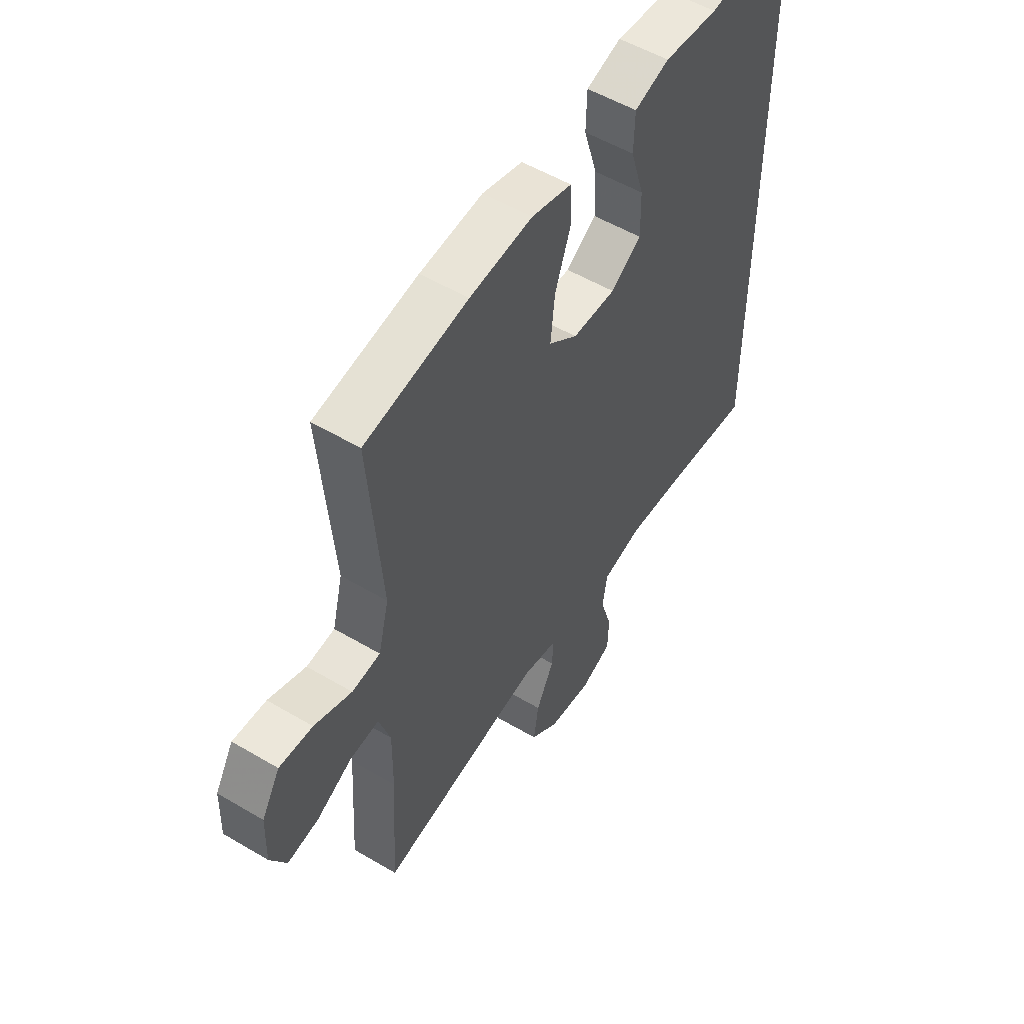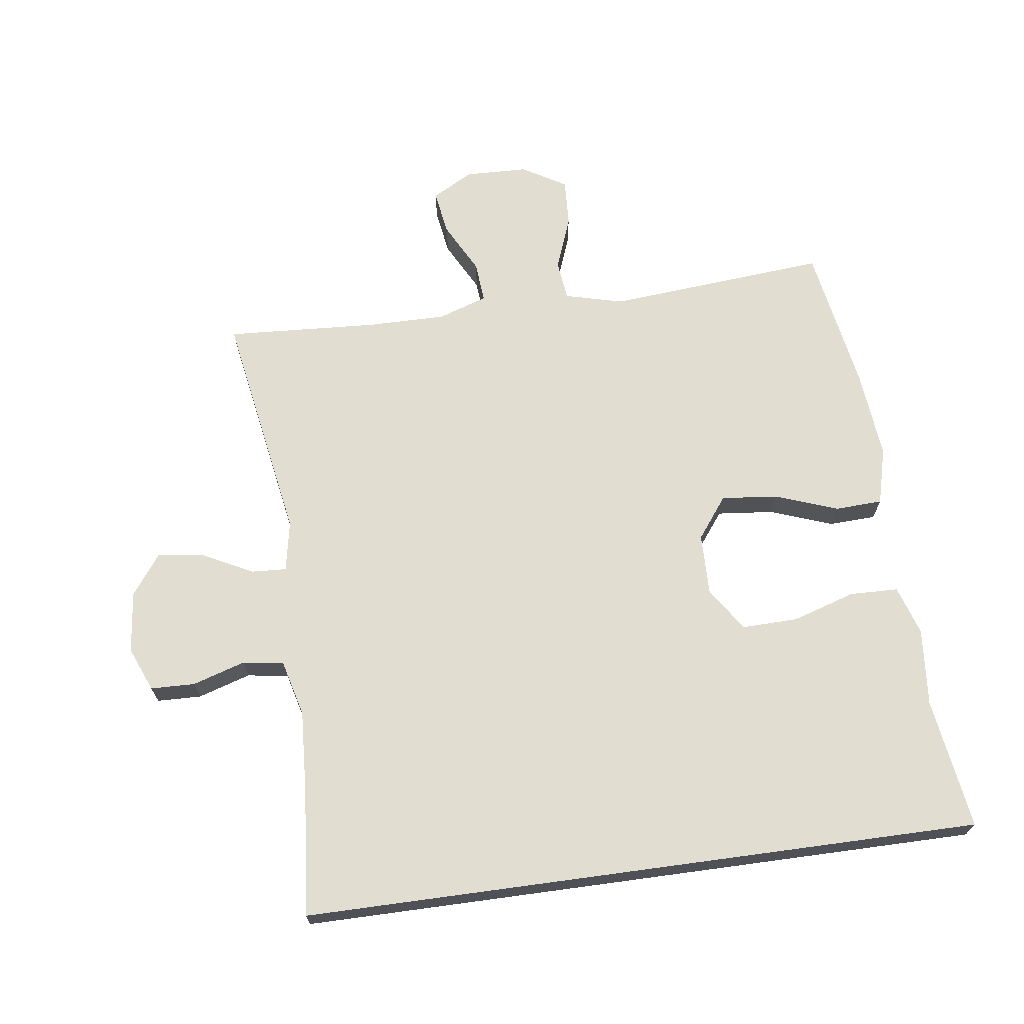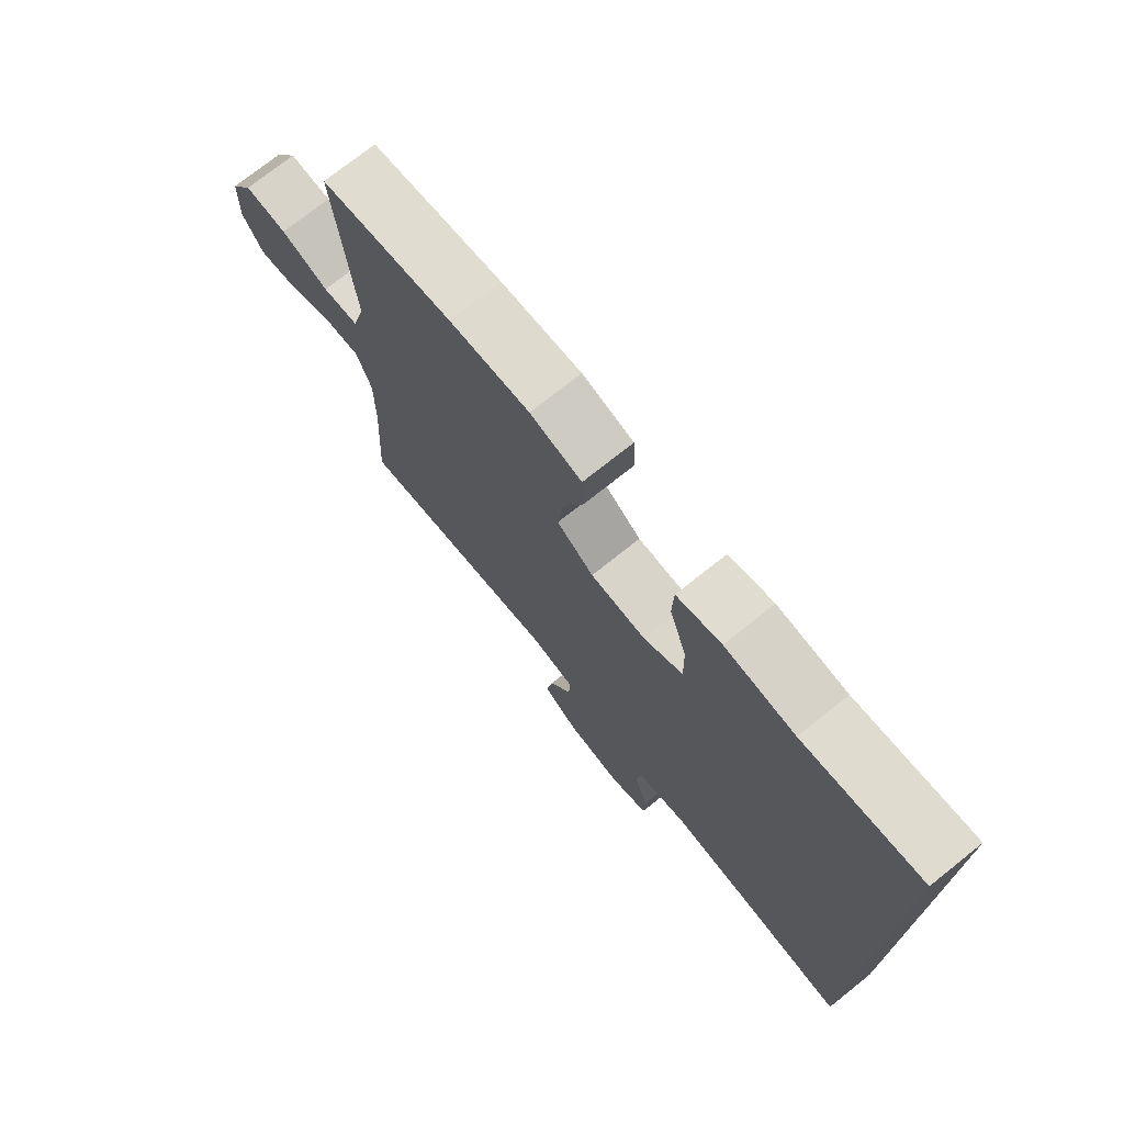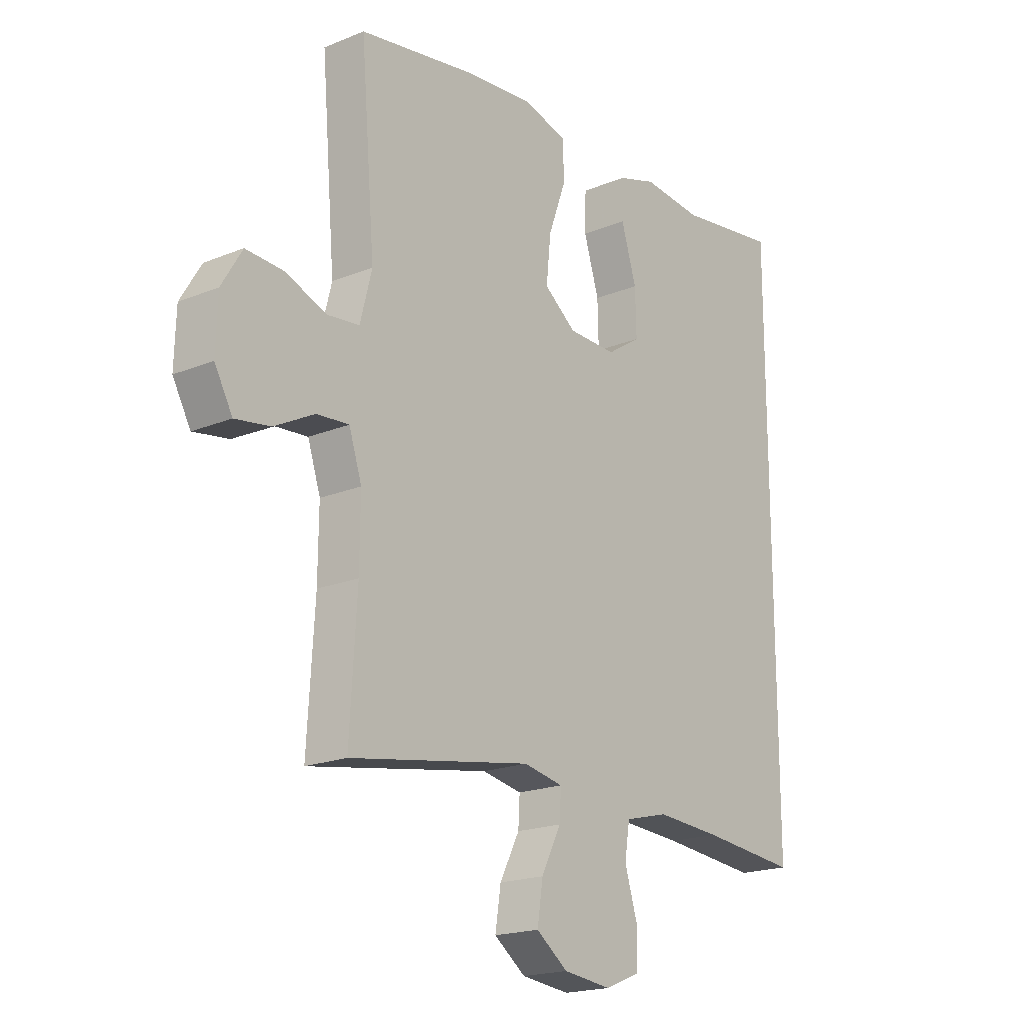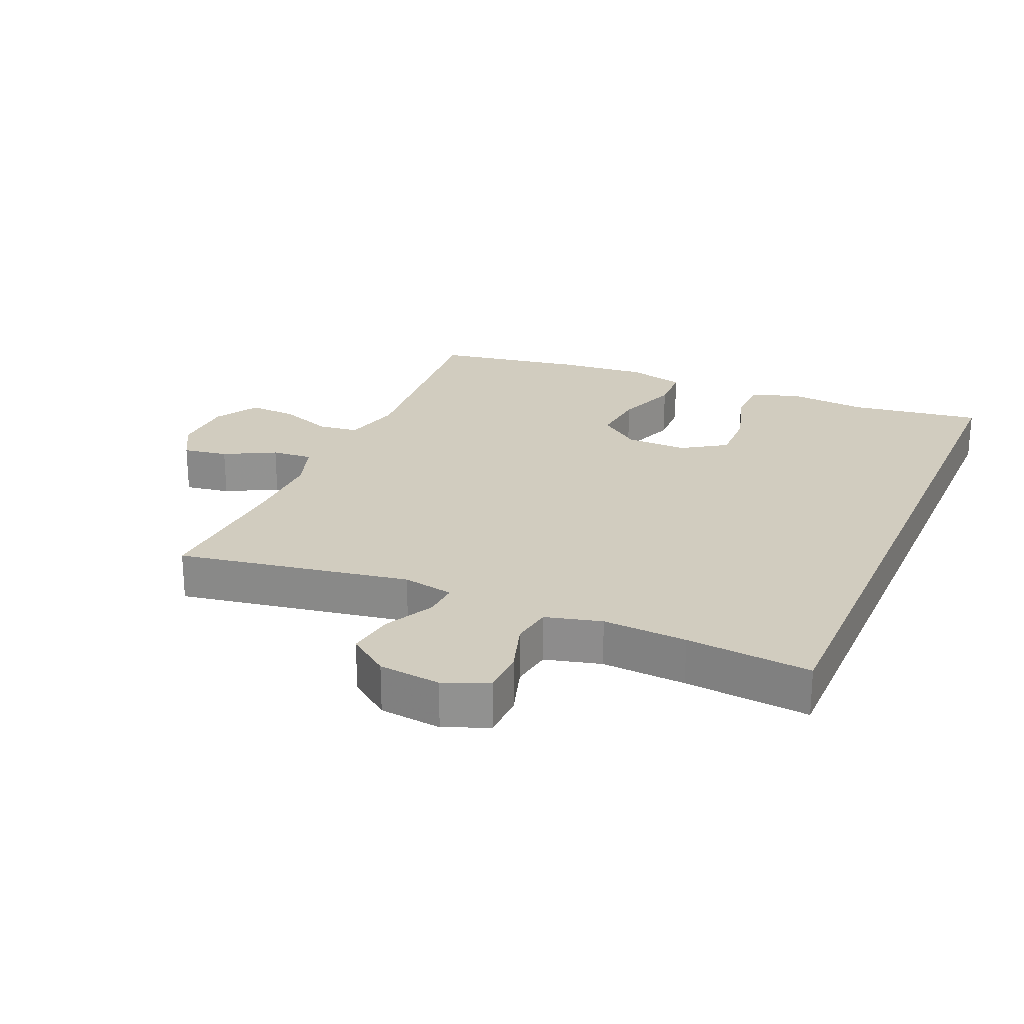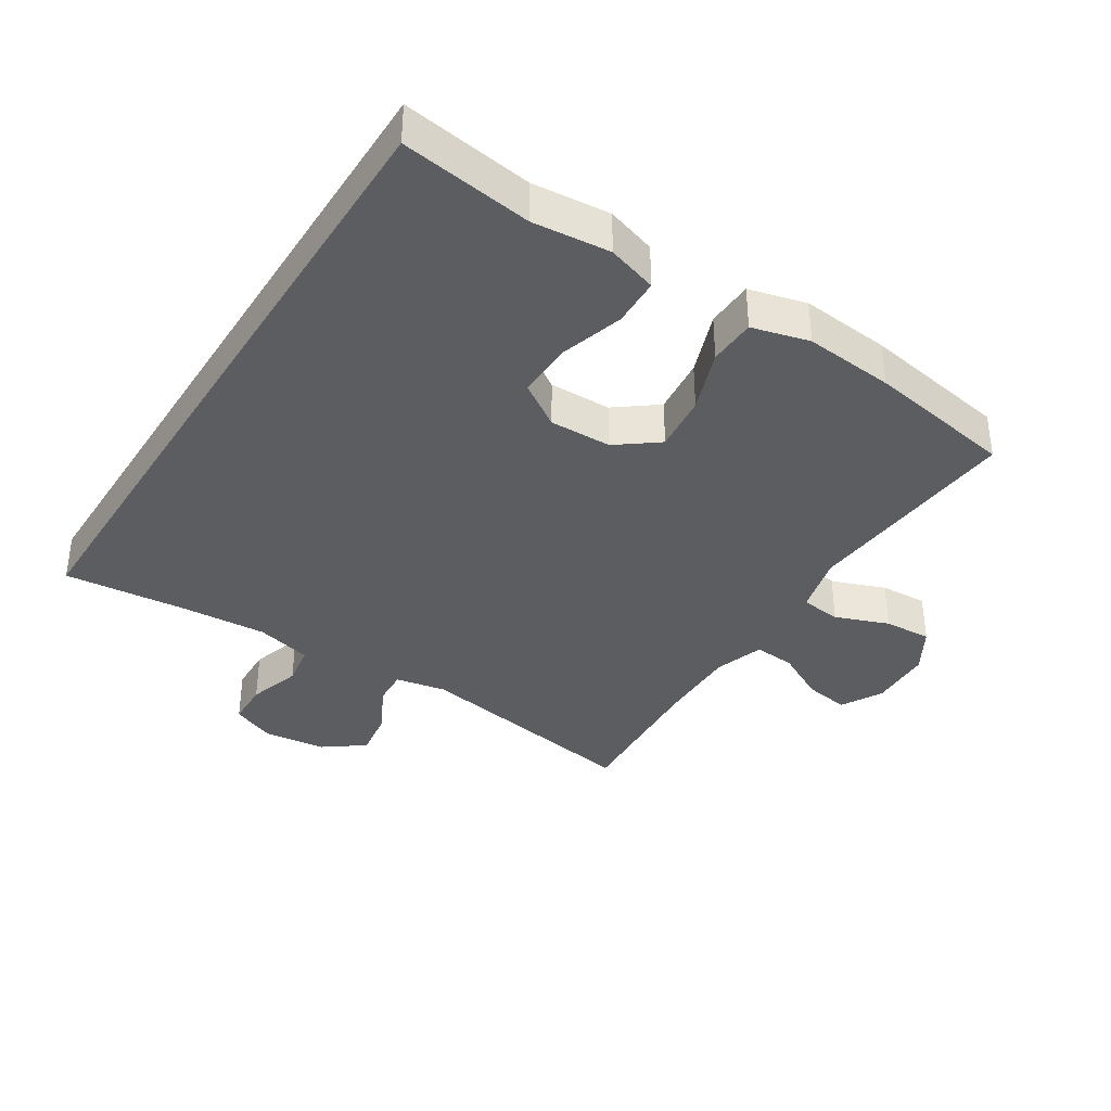
<metadata>
{"format":"obj","ext":"obj","renderer":"f3d","projection":"perspective","resolution":1024,"background":"white","views":[{"elev":53.6,"azim":122.3,"up":"+Z"},{"elev":68.6,"azim":-97.8,"up":"+Y"},{"elev":74.3,"azim":-128.5,"up":"+Z"},{"elev":-19.3,"azim":127.6,"up":"+Z"},{"elev":24.0,"azim":-156.7,"up":"+Y"},{"elev":-37.1,"azim":-32.4,"up":"+Y"}]}
</metadata>
<code>
v -0.5 0.07 0.566
v -0.299 0.07 0.537
v -0.18 0.07 0.548
v -0.104 0.07 0.524
v -0.102 0.07 0.45
v -0.132 0.07 0.353
v -0.134 0.07 0.267
v -0.067 0.07 0.223
v 0.028 0.07 0.225
v 0.091 0.07 0.273
v 0.082 0.07 0.36
v 0.047 0.07 0.456
v 0.05 0.07 0.528
v 0.138 0.07 0.551
v 0.275 0.07 0.538
v 0.5 0.07 0.5
v 0.472 0.07 0.162
v 0.495 0.07 0.072
v 0.557 0.07 0.065
v 0.639 0.07 0.096
v 0.712 0.07 0.1
v 0.752 0.07 0.033
v 0.755 0.07 -0.064
v 0.72 0.07 -0.127
v 0.651 0.07 -0.116
v 0.573 0.07 -0.075
v 0.51 0.07 -0.07
v 0.485 0.07 -0.146
v 0.486 0.07 -0.268
v 0.5 0.07 -0.5
v 0.143 0.07 -0.439
v 0.065 0.07 -0.454
v 0.068 0.07 -0.508
v 0.107 0.07 -0.584
v 0.118 0.07 -0.656
v 0.056 0.07 -0.702
v -0.039 0.07 -0.713
v -0.107 0.07 -0.685
v -0.109 0.07 -0.617
v -0.084 0.07 -0.536
v -0.094 0.07 -0.473
v -0.18 0.07 -0.451
v -0.309 0.07 -0.459
v -0.5 0.07 -0.477
v -0.5 0 0.566
v -0.299 0 0.537
v -0.18 0 0.548
v -0.104 0 0.524
v -0.102 0 0.45
v -0.132 0 0.353
v -0.134 0 0.267
v -0.067 0 0.223
v 0.028 0 0.225
v 0.091 0 0.273
v 0.082 0 0.36
v 0.047 0 0.456
v 0.05 0 0.528
v 0.138 0 0.551
v 0.275 0 0.538
v 0.5 0 0.5
v 0.472 0 0.162
v 0.495 0 0.072
v 0.557 0 0.065
v 0.639 0 0.096
v 0.712 0 0.1
v 0.752 0 0.033
v 0.755 0 -0.064
v 0.72 0 -0.127
v 0.651 0 -0.116
v 0.573 0 -0.075
v 0.51 0 -0.07
v 0.485 0 -0.146
v 0.486 0 -0.268
v 0.5 0 -0.5
v 0.143 0 -0.439
v 0.065 0 -0.454
v 0.068 0 -0.508
v 0.107 0 -0.584
v 0.118 0 -0.656
v 0.056 0 -0.702
v -0.039 0 -0.713
v -0.107 0 -0.685
v -0.109 0 -0.617
v -0.084 0 -0.536
v -0.094 0 -0.473
v -0.18 0 -0.451
v -0.309 0 -0.459
v -0.5 0 -0.477
f 43 44 1 2
f 42 43 2 3
f 41 42 3
f 40 41 3
f 38 39 40
f 37 38 40
f 36 37 40
f 35 36 40
f 34 35 40
f 33 34 40
f 32 33 40
f 29 30 31
f 28 29 31 32
f 27 28 32 40
f 24 25 26
f 23 24 26
f 22 23 26
f 21 22 26
f 20 21 26
f 19 20 26
f 18 19 26 27
f 17 18 27 40
f 15 16 17
f 14 15 17
f 13 14 17
f 12 13 17
f 11 12 17
f 10 11 17
f 9 10 17 40
f 3 4 5 6
f 3 6 7
f 40 3 7
f 8 9 40
f 7 8 40
f 46 45 88 87
f 47 46 87 86
f 47 86 85
f 47 85 84
f 84 83 82
f 84 82 81
f 84 81 80
f 84 80 79
f 84 79 78
f 84 78 77
f 84 77 76
f 75 74 73
f 76 75 73 72
f 84 76 72 71
f 70 69 68
f 70 68 67
f 70 67 66
f 70 66 65
f 70 65 64
f 70 64 63
f 71 70 63 62
f 84 71 62 61
f 61 60 59
f 61 59 58
f 61 58 57
f 61 57 56
f 61 56 55
f 61 55 54
f 84 61 54 53
f 50 49 48 47
f 51 50 47
f 51 47 84
f 84 53 52
f 84 52 51
f 1 45 46 2
f 2 46 47 3
f 3 47 48 4
f 4 48 49 5
f 5 49 50 6
f 6 50 51 7
f 7 51 52 8
f 8 52 53 9
f 9 53 54 10
f 10 54 55 11
f 11 55 56 12
f 12 56 57 13
f 13 57 58 14
f 14 58 59 15
f 15 59 60 16
f 16 60 61 17
f 17 61 62 18
f 18 62 63 19
f 19 63 64 20
f 20 64 65 21
f 21 65 66 22
f 22 66 67 23
f 23 67 68 24
f 24 68 69 25
f 25 69 70 26
f 26 70 71 27
f 27 71 72 28
f 28 72 73 29
f 29 73 74 30
f 30 74 75 31
f 31 75 76 32
f 32 76 77 33
f 33 77 78 34
f 34 78 79 35
f 35 79 80 36
f 36 80 81 37
f 37 81 82 38
f 38 82 83 39
f 39 83 84 40
f 40 84 85 41
f 41 85 86 42
f 42 86 87 43
f 43 87 88 44
f 44 88 45 1

</code>
